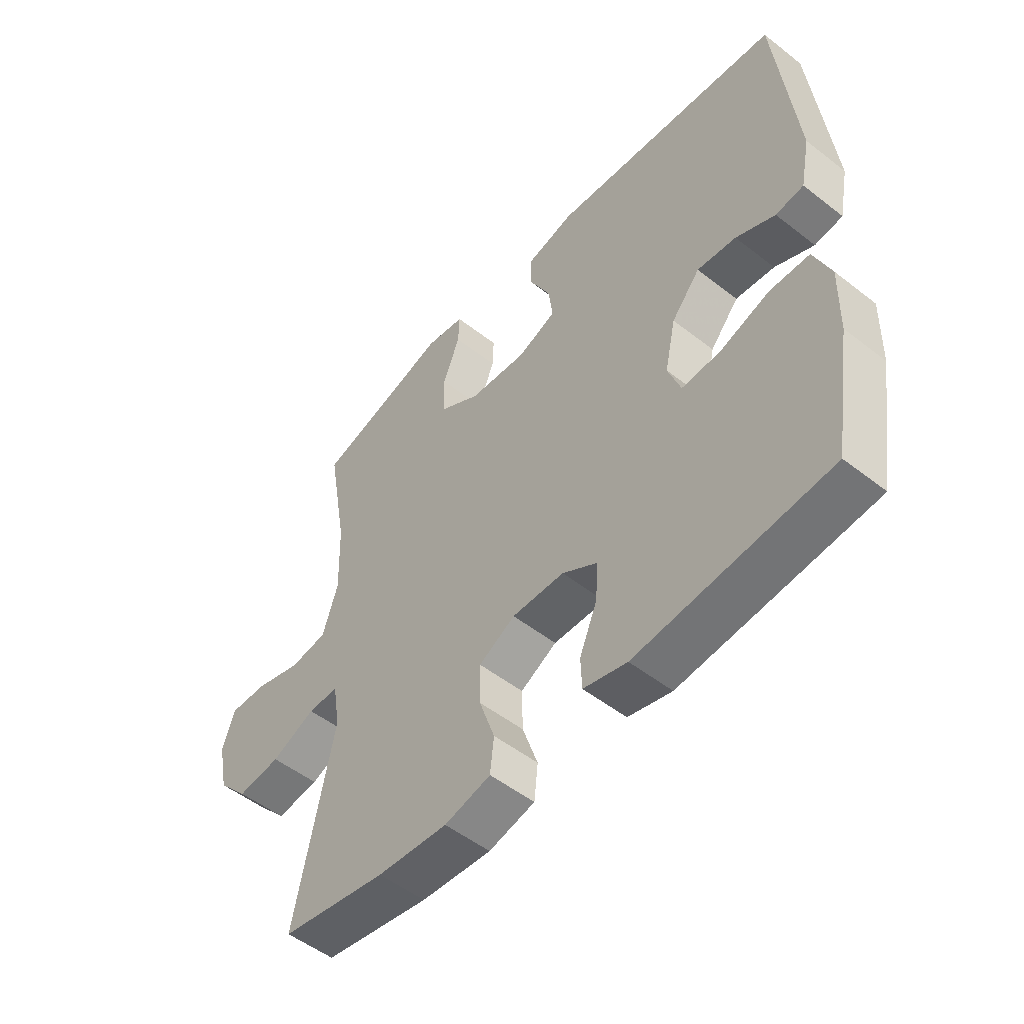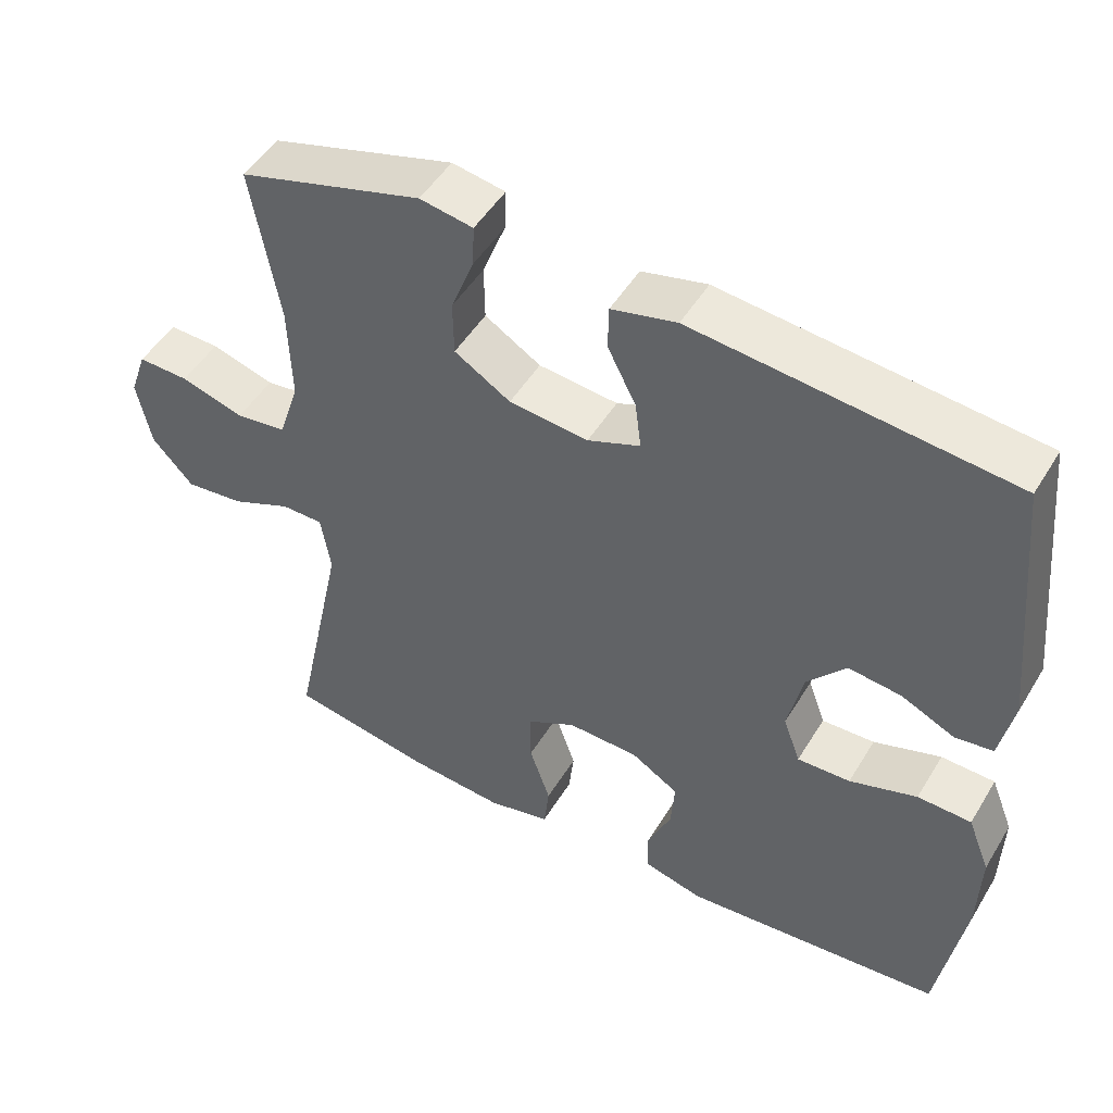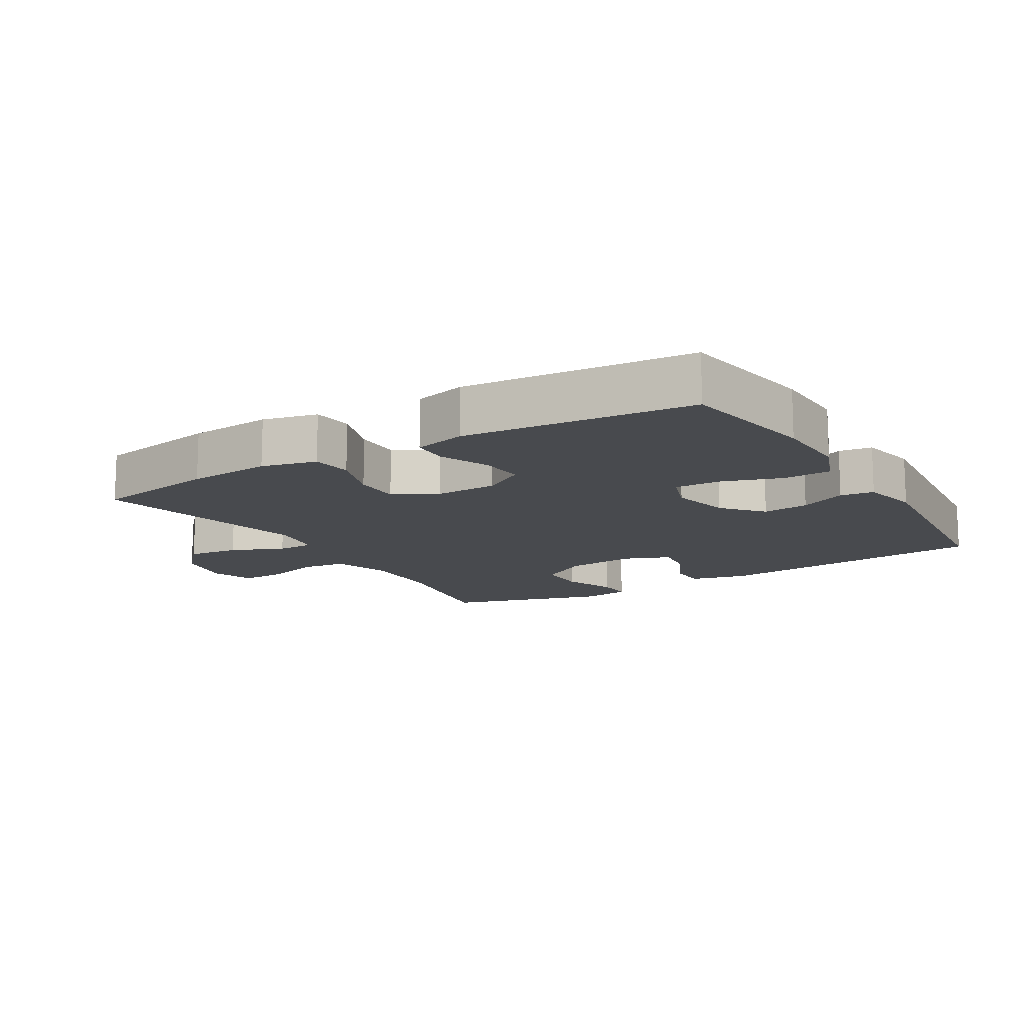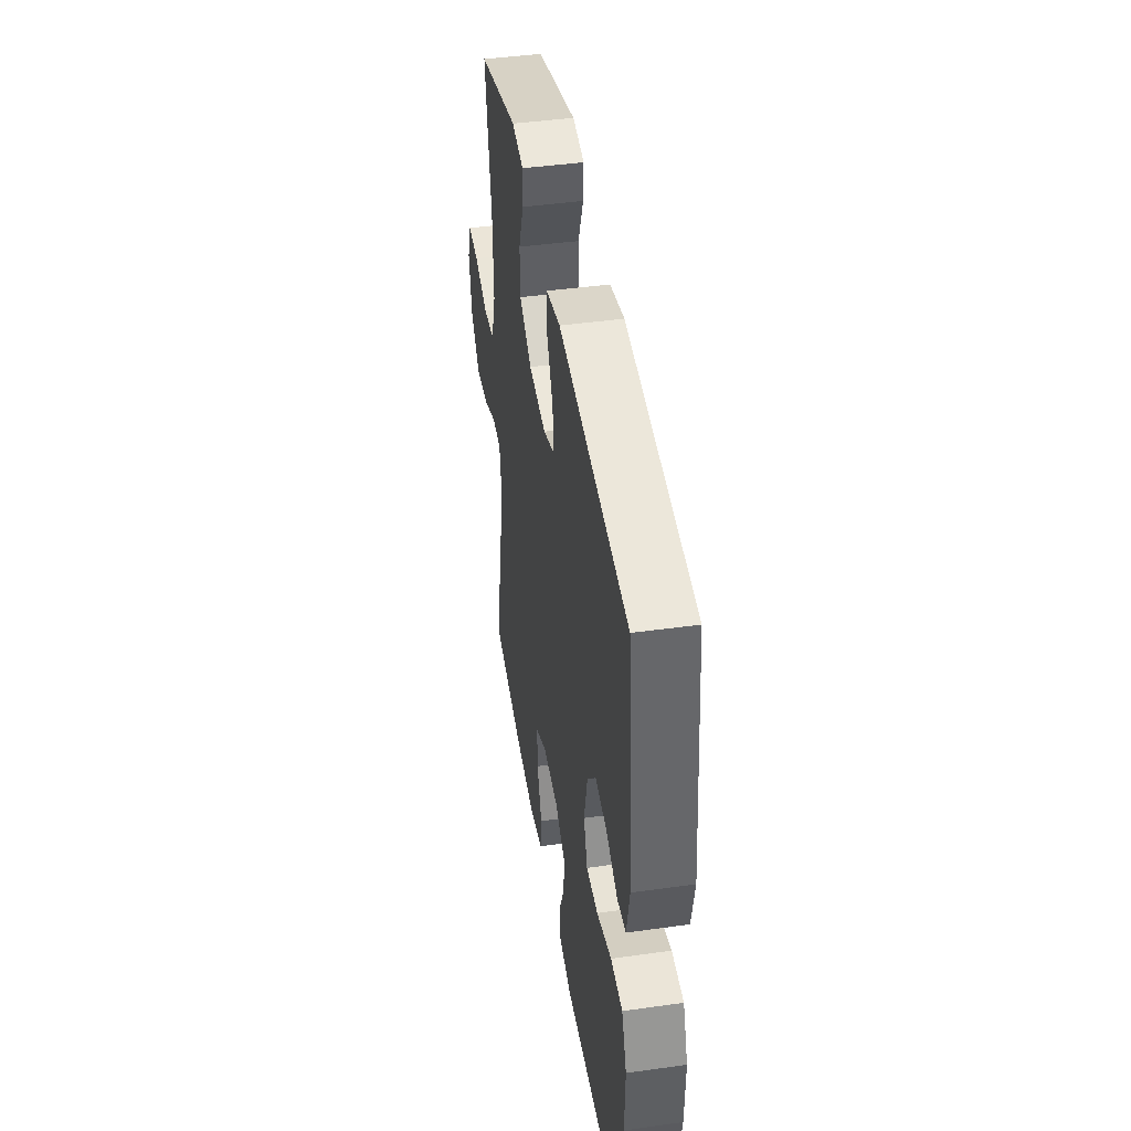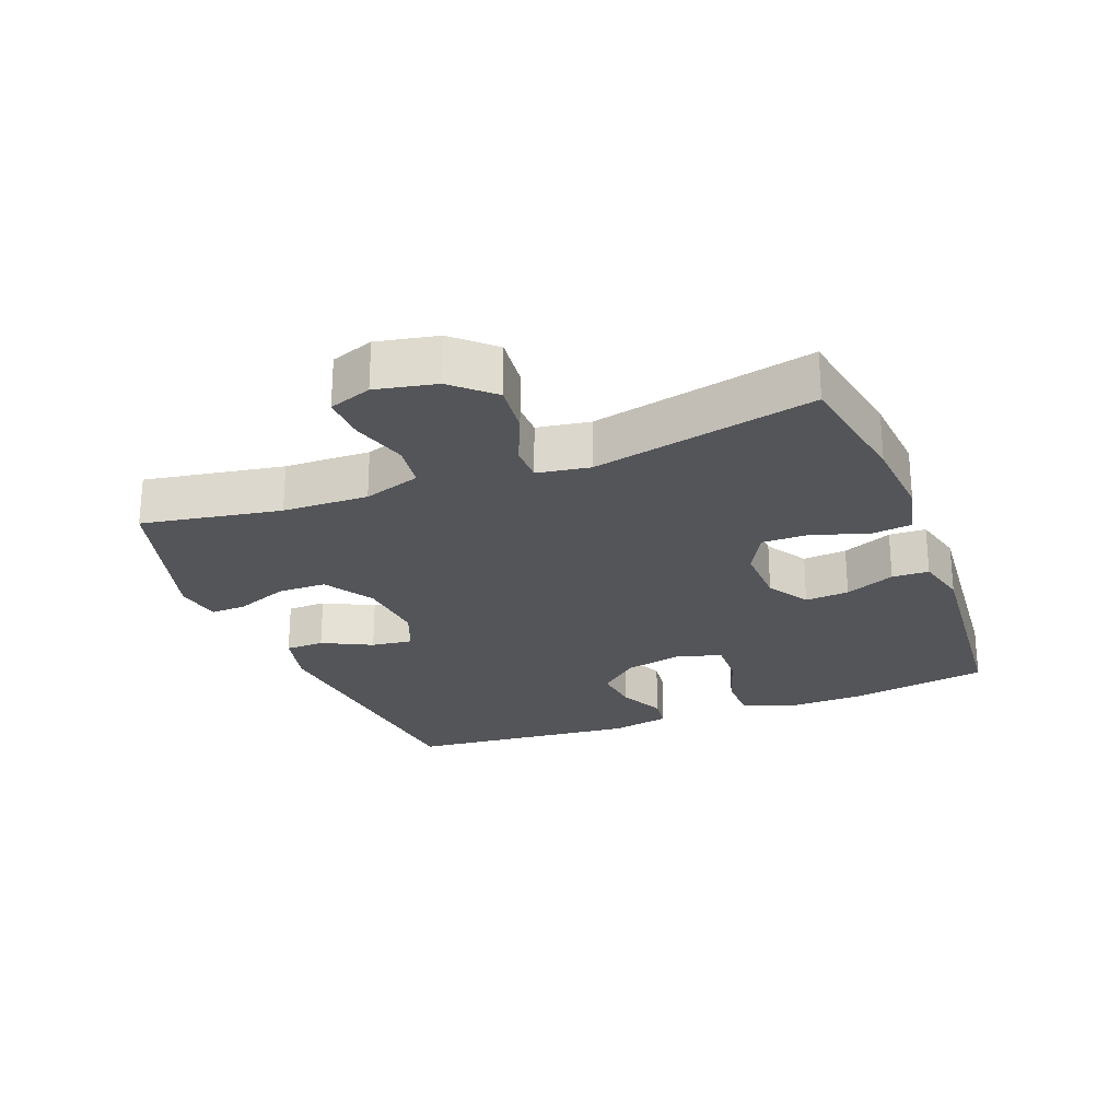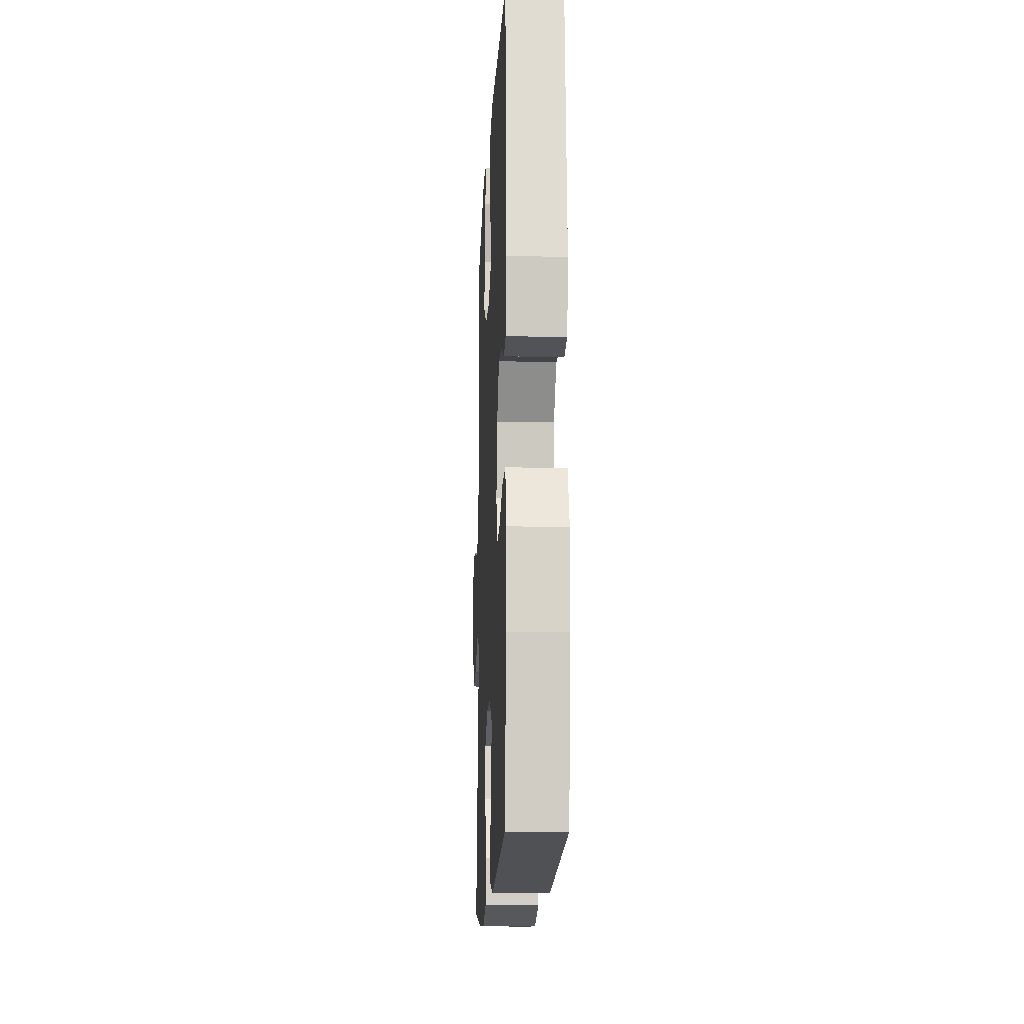
<metadata>
{"format":"obj","ext":"obj","renderer":"f3d","projection":"perspective","resolution":1024,"background":"white","views":[{"elev":-51.8,"azim":-130.2,"up":"+Z"},{"elev":49.4,"azim":-149.8,"up":"+Z"},{"elev":-13.3,"azim":-148.8,"up":"+Y"},{"elev":44.1,"azim":-99.3,"up":"+Z"},{"elev":-24.8,"azim":111.3,"up":"+Y"},{"elev":-14.7,"azim":-92.6,"up":"+Z"}]}
</metadata>
<code>
v 0.5 0.07 0.5
v 0.463 0.07 0.289
v 0.459 0.07 0.159
v 0.487 0.07 0.072
v 0.555 0.07 0.063
v 0.64 0.07 0.088
v 0.708 0.07 0.09
v 0.731 0.07 0.025
v 0.712 0.07 -0.067
v 0.657 0.07 -0.127
v 0.578 0.07 -0.118
v 0.498 0.07 -0.083
v 0.442 0.07 -0.083
v 0.429 0.07 -0.163
v 0.5 0.07 -0.5
v 0.308 0.07 -0.534
v 0.18 0.07 -0.544
v 0.096 0.07 -0.524
v 0.089 0.07 -0.462
v 0.117 0.07 -0.38
v 0.118 0.07 -0.308
v 0.052 0.07 -0.272
v -0.043 0.07 -0.274
v -0.107 0.07 -0.313
v -0.102 0.07 -0.38
v -0.07 0.07 -0.456
v -0.072 0.07 -0.512
v -0.151 0.07 -0.532
v -0.5 0.07 -0.5
v -0.535 0.07 -0.287
v -0.538 0.07 -0.169
v -0.508 0.07 -0.093
v -0.436 0.07 -0.091
v -0.346 0.07 -0.121
v -0.275 0.07 -0.124
v -0.252 0.07 -0.06
v -0.272 0.07 0.032
v -0.324 0.07 0.093
v -0.395 0.07 0.085
v -0.466 0.07 0.052
v -0.517 0.07 0.059
v -0.535 0.07 0.149
v -0.5 0.07 0.5
v -0.078 0.07 0.541
v 0.009 0.07 0.52
v 0.01 0.07 0.461
v -0.028 0.07 0.386
v -0.036 0.07 0.323
v 0.034 0.07 0.295
v 0.14 0.07 0.305
v 0.215 0.07 0.351
v 0.216 0.07 0.425
v 0.185 0.07 0.505
v 0.183 0.07 0.56
v 0.254 0.07 0.572
v 0.5 0 0.5
v 0.463 0 0.289
v 0.459 0 0.159
v 0.487 0 0.072
v 0.555 0 0.063
v 0.64 0 0.088
v 0.708 0 0.09
v 0.731 0 0.025
v 0.712 0 -0.067
v 0.657 0 -0.127
v 0.578 0 -0.118
v 0.498 0 -0.083
v 0.442 0 -0.083
v 0.429 0 -0.163
v 0.5 0 -0.5
v 0.308 0 -0.534
v 0.18 0 -0.544
v 0.096 0 -0.524
v 0.089 0 -0.462
v 0.117 0 -0.38
v 0.118 0 -0.308
v 0.052 0 -0.272
v -0.043 0 -0.274
v -0.107 0 -0.313
v -0.102 0 -0.38
v -0.07 0 -0.456
v -0.072 0 -0.512
v -0.151 0 -0.532
v -0.5 0 -0.5
v -0.535 0 -0.287
v -0.538 0 -0.169
v -0.508 0 -0.093
v -0.436 0 -0.091
v -0.346 0 -0.121
v -0.275 0 -0.124
v -0.252 0 -0.06
v -0.272 0 0.032
v -0.324 0 0.093
v -0.395 0 0.085
v -0.466 0 0.052
v -0.517 0 0.059
v -0.535 0 0.149
v -0.5 0 0.5
v -0.078 0 0.541
v 0.009 0 0.52
v 0.01 0 0.461
v -0.028 0 0.386
v -0.036 0 0.323
v 0.034 0 0.295
v 0.14 0 0.305
v 0.215 0 0.351
v 0.216 0 0.425
v 0.185 0 0.505
v 0.183 0 0.56
v 0.254 0 0.572
f 52 53 54 55
f 51 52 55 1
f 50 51 1 2
f 49 50 2 3
f 44 45 46 47
f 44 47 48
f 43 44 48
f 42 43 48 49
f 39 40 41 42
f 38 39 42 49
f 31 32 33 34
f 31 34 35
f 30 31 35
f 29 30 35
f 28 29 35
f 25 26 27 28
f 24 25 28 35
f 23 24 35 36
f 17 18 19 20
f 17 20 21
f 14 15 16 17
f 13 14 17 21
f 9 10 11 12
f 9 12 13
f 8 9 13
f 5 6 7 8
f 4 5 8 13
f 37 38 49 3
f 22 23 36 37
f 13 21 22 37
f 3 4 13 37
f 110 109 108 107
f 56 110 107 106
f 57 56 106 105
f 58 57 105 104
f 102 101 100 99
f 103 102 99
f 103 99 98
f 104 103 98 97
f 97 96 95 94
f 104 97 94 93
f 89 88 87 86
f 90 89 86
f 90 86 85
f 90 85 84
f 90 84 83
f 83 82 81 80
f 90 83 80 79
f 91 90 79 78
f 75 74 73 72
f 76 75 72
f 72 71 70 69
f 76 72 69 68
f 67 66 65 64
f 68 67 64
f 68 64 63
f 63 62 61 60
f 68 63 60 59
f 58 104 93 92
f 92 91 78 77
f 92 77 76 68
f 92 68 59 58
f 1 56 57 2
f 2 57 58 3
f 3 58 59 4
f 4 59 60 5
f 5 60 61 6
f 6 61 62 7
f 7 62 63 8
f 8 63 64 9
f 9 64 65 10
f 10 65 66 11
f 11 66 67 12
f 12 67 68 13
f 13 68 69 14
f 14 69 70 15
f 15 70 71 16
f 16 71 72 17
f 17 72 73 18
f 18 73 74 19
f 19 74 75 20
f 20 75 76 21
f 21 76 77 22
f 22 77 78 23
f 23 78 79 24
f 24 79 80 25
f 25 80 81 26
f 26 81 82 27
f 27 82 83 28
f 28 83 84 29
f 29 84 85 30
f 30 85 86 31
f 31 86 87 32
f 32 87 88 33
f 33 88 89 34
f 34 89 90 35
f 35 90 91 36
f 36 91 92 37
f 37 92 93 38
f 38 93 94 39
f 39 94 95 40
f 40 95 96 41
f 41 96 97 42
f 42 97 98 43
f 43 98 99 44
f 44 99 100 45
f 45 100 101 46
f 46 101 102 47
f 47 102 103 48
f 48 103 104 49
f 49 104 105 50
f 50 105 106 51
f 51 106 107 52
f 52 107 108 53
f 53 108 109 54
f 54 109 110 55
f 55 110 56 1

</code>
